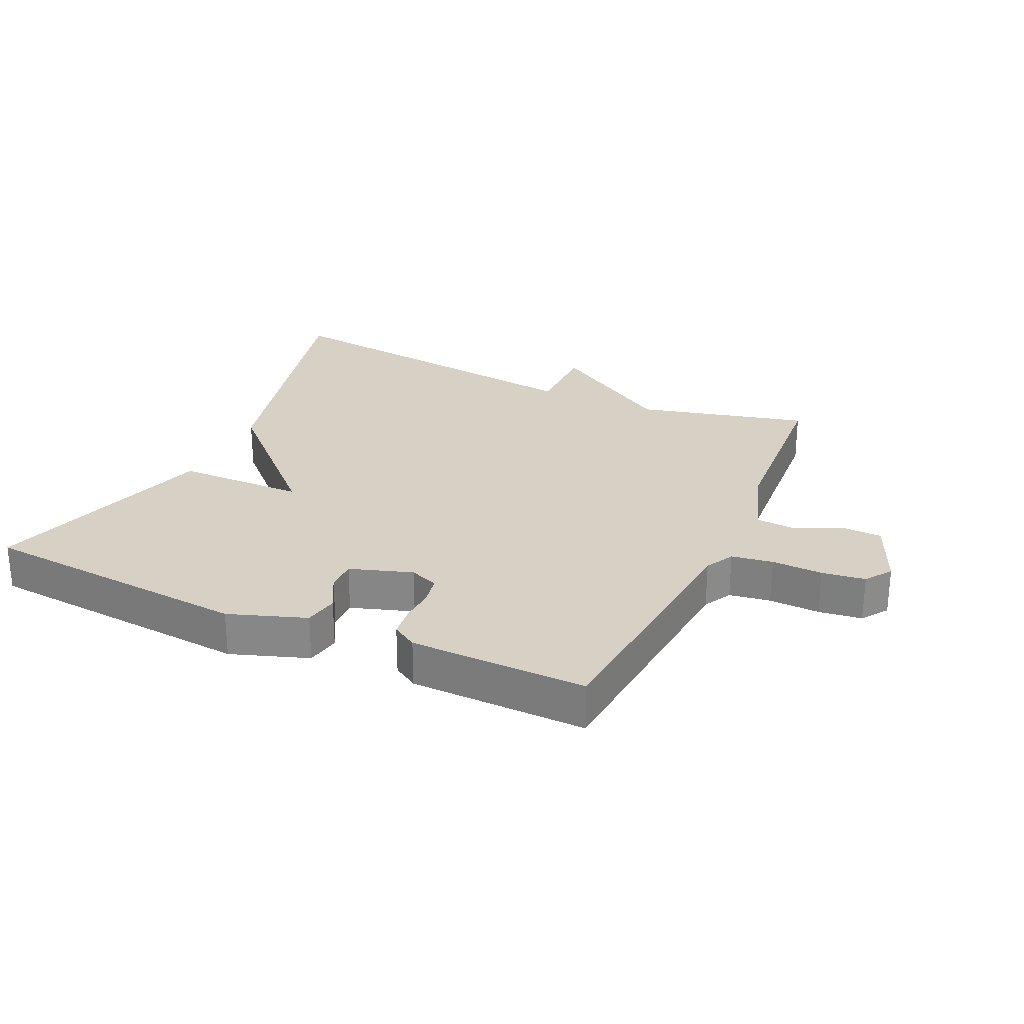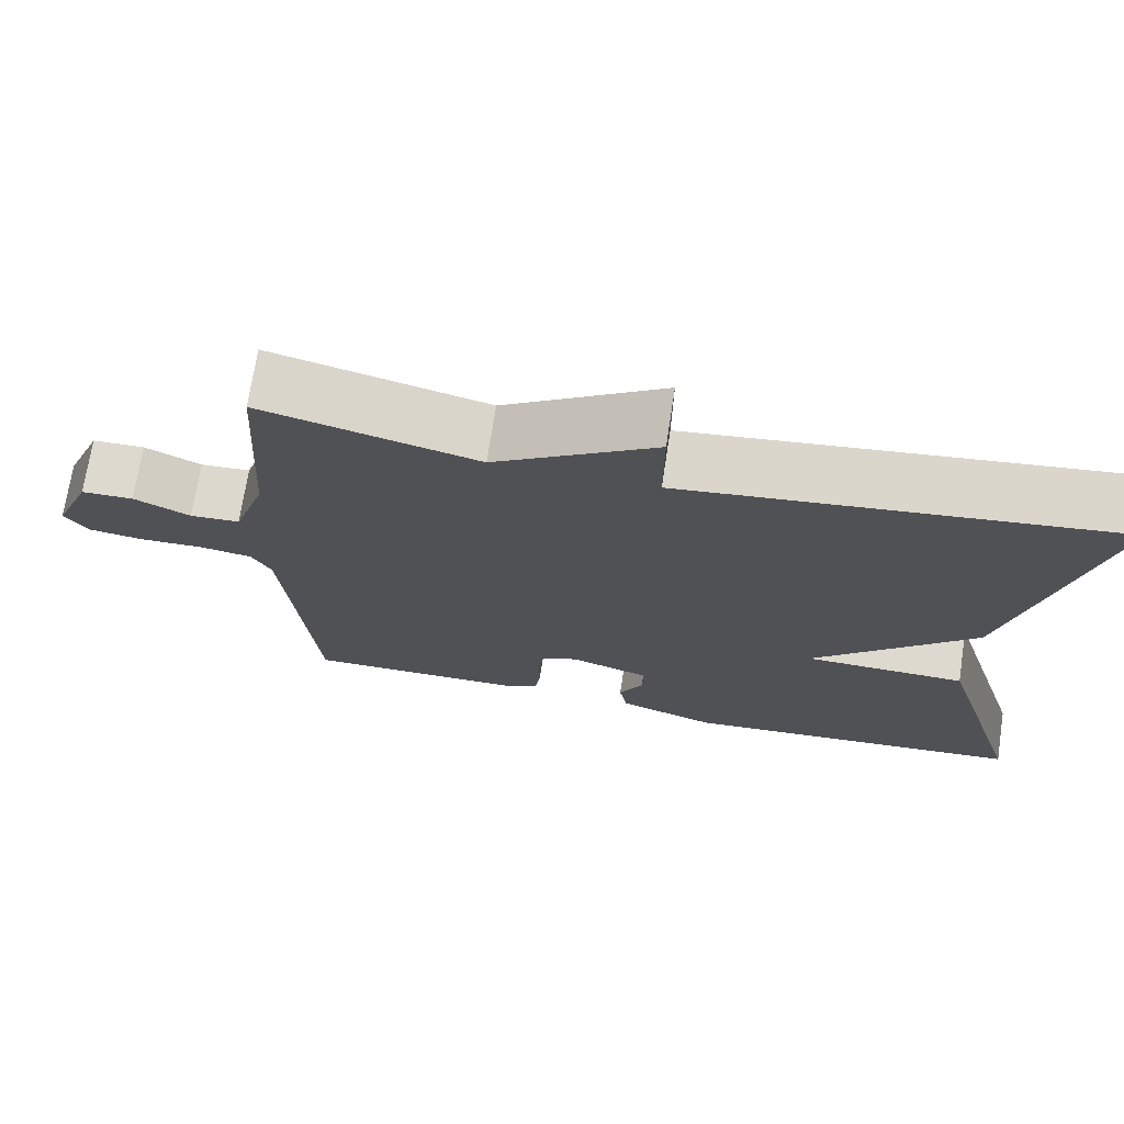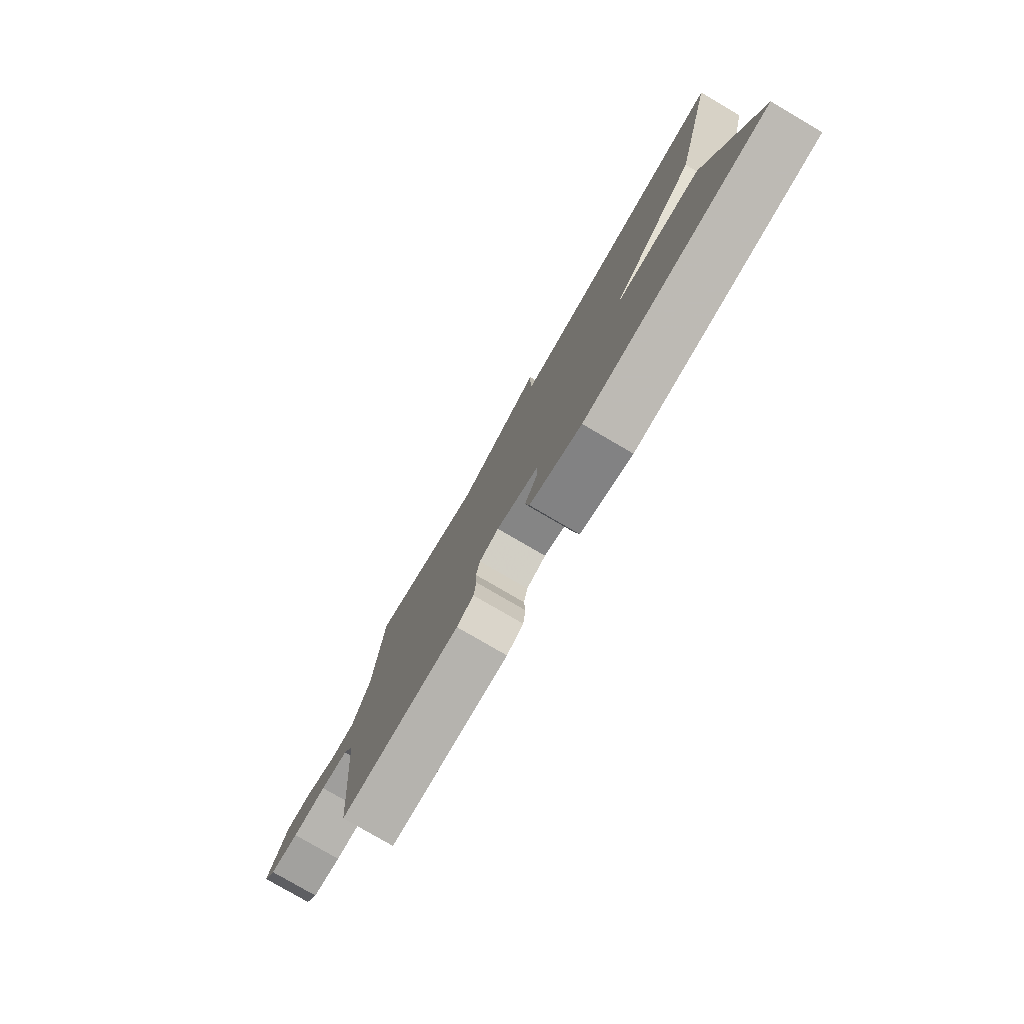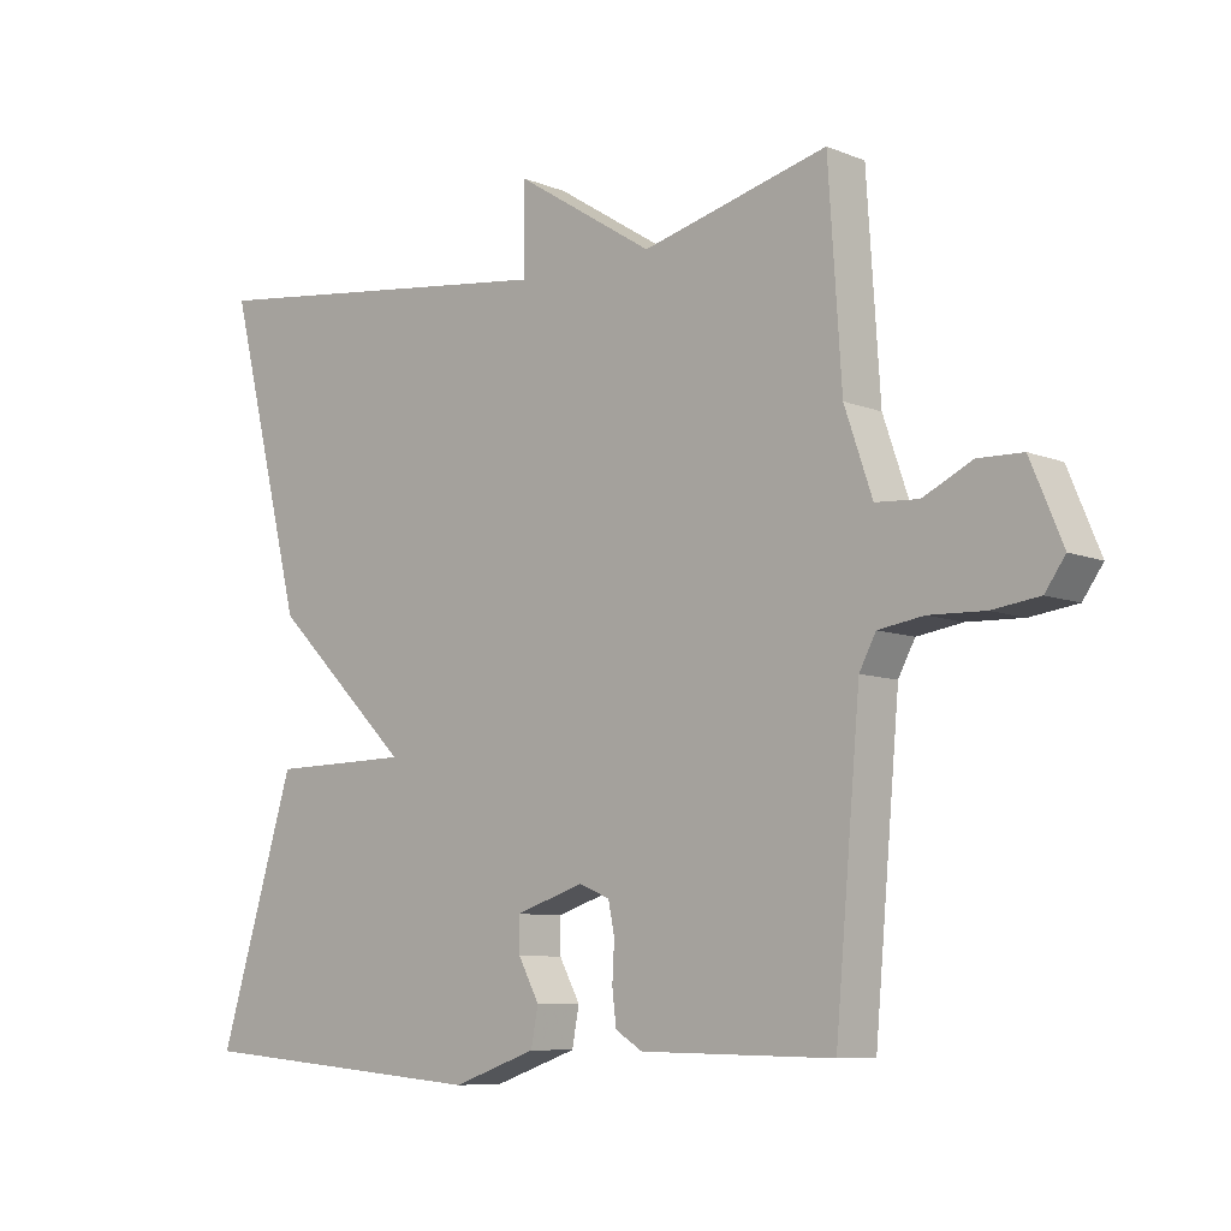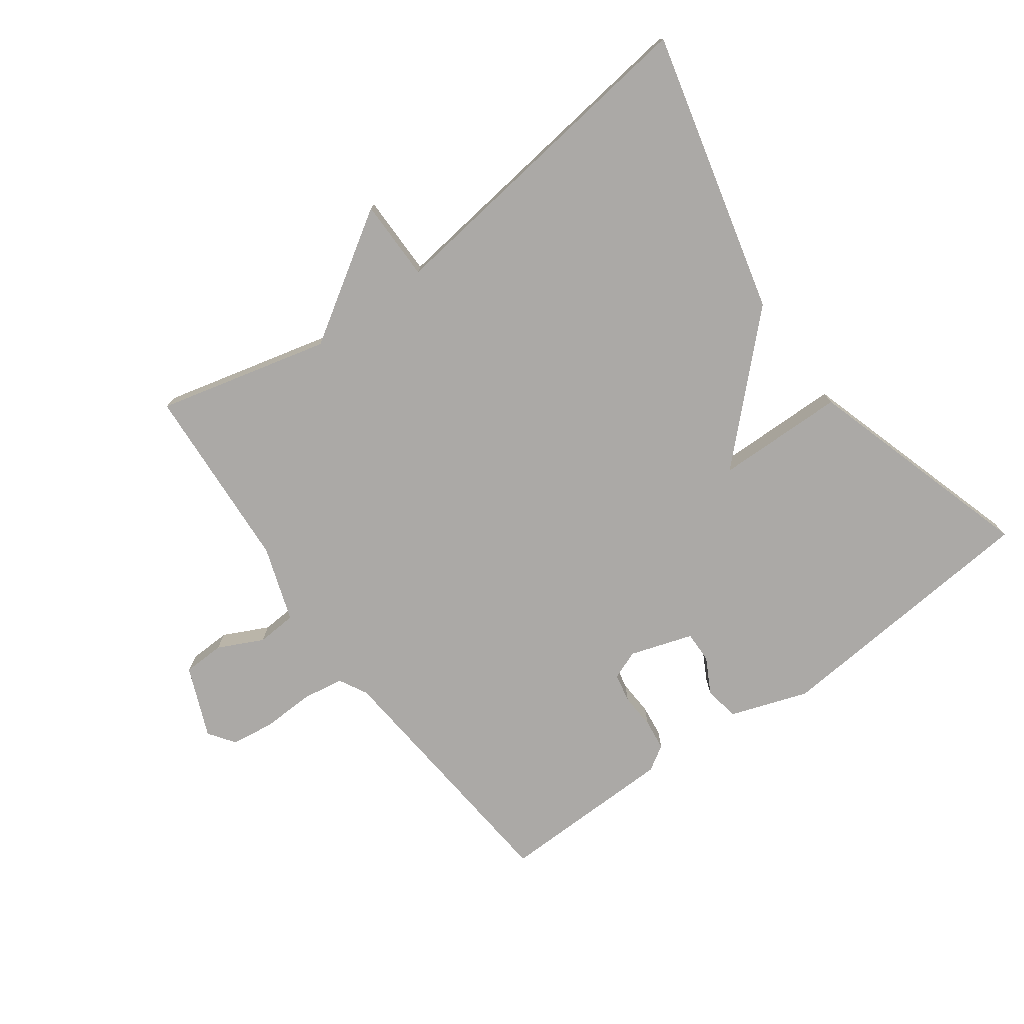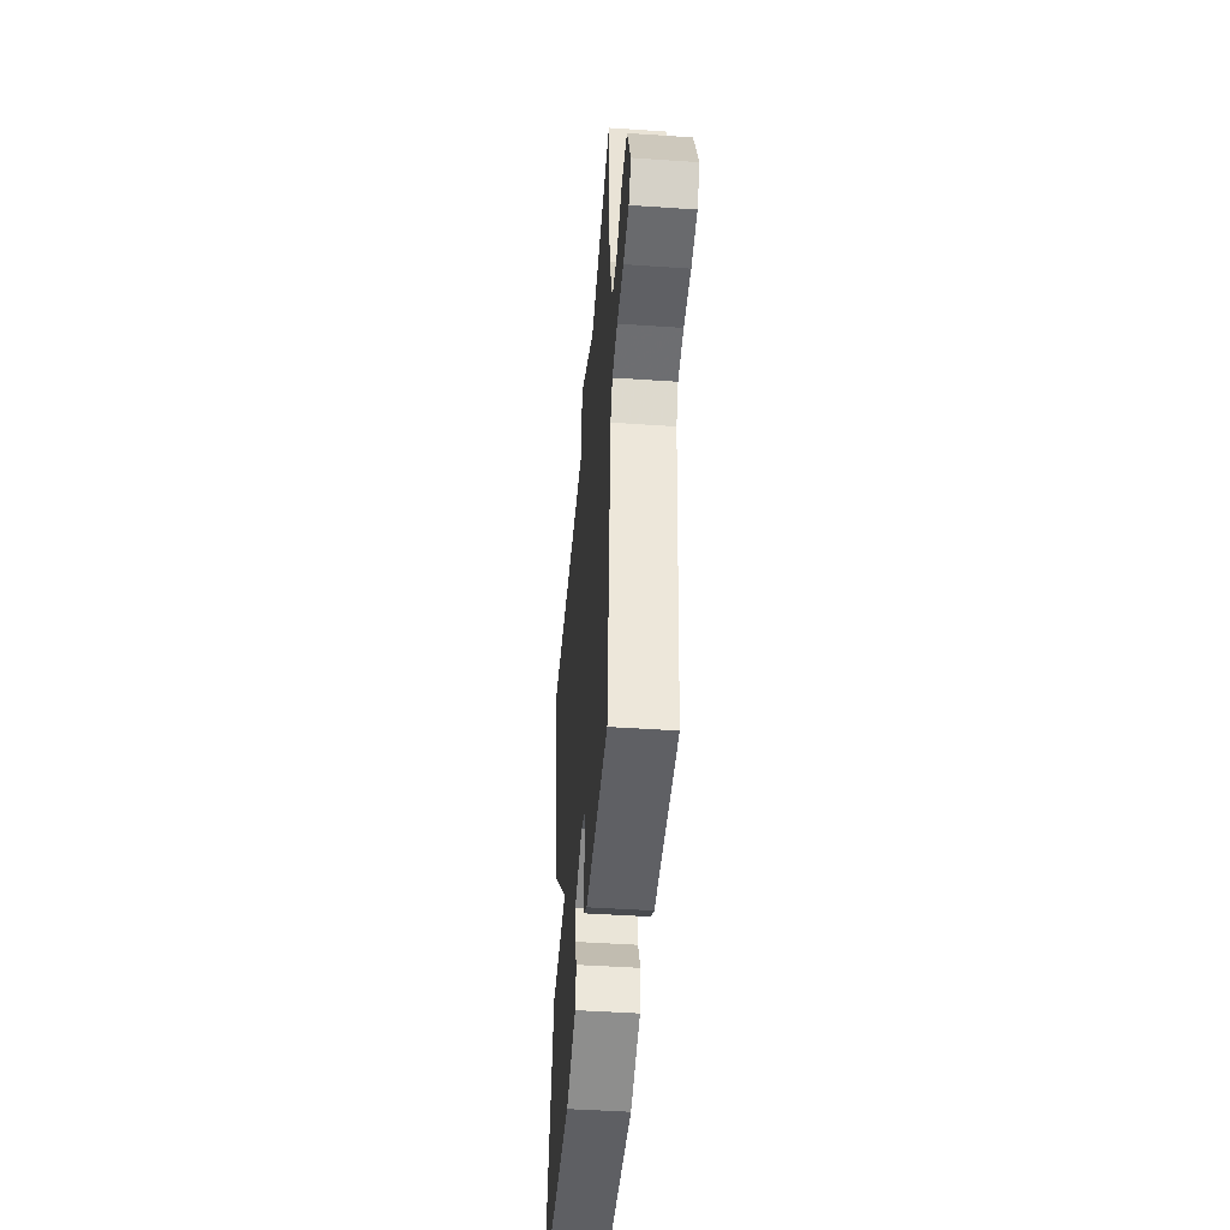
<metadata>
{"format":"obj","ext":"obj","renderer":"f3d","projection":"perspective","resolution":1024,"background":"white","views":[{"elev":26.9,"azim":-155.4,"up":"+Y"},{"elev":71.5,"azim":8.7,"up":"+Z"},{"elev":-79.2,"azim":59.7,"up":"+Z"},{"elev":-8.2,"azim":-137.6,"up":"+Z"},{"elev":-75.6,"azim":36.1,"up":"+Y"},{"elev":-45.6,"azim":-94.5,"up":"+Z"}]}
</metadata>
<code>
v 0.5 0.07 0.5
v 0.39 0.07 0.06
v 0.189 0.07 -0.137
v 0.39 0.07 -0.14
v 0.5 0.07 -0.5
v 0.071 0.07 -0.537
v -0.05 0.07 -0.495
v -0.06 0.07 -0.441
v -0.03 0.07 -0.385
v -0.029 0.07 -0.336
v -0.127 0.07 -0.304
v -0.172 0.07 -0.322
v -0.181 0.07 -0.367
v -0.178 0.07 -0.422
v -0.184 0.07 -0.471
v -0.223 0.07 -0.495
v -0.5 0.07 -0.5
v -0.536 0.07 -0.093
v -0.56 0.07 -0.048
v -0.625 0.07 -0.038
v -0.705 0.07 -0.041
v -0.773 0.07 -0.032
v -0.802 0.07 0.009
v -0.756 0.07 0.119
v -0.691 0.07 0.121
v -0.621 0.07 0.087
v -0.559 0.07 0.091
v -0.519 0.07 0.208
v -0.5 0.07 0.5
v -0.232 0.07 0.433
v -0.032 0.07 0.56
v -0.032 0.07 0.433
v 0.5 0 0.5
v 0.39 0 0.06
v 0.189 0 -0.137
v 0.39 0 -0.14
v 0.5 0 -0.5
v 0.071 0 -0.537
v -0.05 0 -0.495
v -0.06 0 -0.441
v -0.03 0 -0.385
v -0.029 0 -0.336
v -0.127 0 -0.304
v -0.172 0 -0.322
v -0.181 0 -0.367
v -0.178 0 -0.422
v -0.184 0 -0.471
v -0.223 0 -0.495
v -0.5 0 -0.5
v -0.536 0 -0.093
v -0.56 0 -0.048
v -0.625 0 -0.038
v -0.705 0 -0.041
v -0.773 0 -0.032
v -0.802 0 0.009
v -0.756 0 0.119
v -0.691 0 0.121
v -0.621 0 0.087
v -0.559 0 0.091
v -0.519 0 0.208
v -0.5 0 0.5
v -0.232 0 0.433
v -0.032 0 0.56
v -0.032 0 0.433
f 30 31 32
f 28 29 30
f 27 28 30 32
f 24 25 26
f 23 24 26
f 22 23 26
f 21 22 26
f 20 21 26
f 19 20 26 27
f 1 2 3
f 32 1 3
f 27 32 3
f 19 27 3
f 18 19 3
f 16 17 18
f 15 16 18
f 14 15 18
f 13 14 18
f 7 8 9
f 6 7 9
f 5 6 9
f 4 5 9
f 3 4 9
f 3 9 10
f 18 3 10 11
f 12 13 18
f 11 12 18
f 64 63 62
f 62 61 60
f 64 62 60 59
f 58 57 56
f 58 56 55
f 58 55 54
f 58 54 53
f 58 53 52
f 59 58 52 51
f 35 34 33
f 35 33 64
f 35 64 59
f 35 59 51
f 35 51 50
f 50 49 48
f 50 48 47
f 50 47 46
f 50 46 45
f 41 40 39
f 41 39 38
f 41 38 37
f 41 37 36
f 41 36 35
f 42 41 35
f 43 42 35 50
f 50 45 44
f 50 44 43
f 1 33 34 2
f 2 34 35 3
f 3 35 36 4
f 4 36 37 5
f 5 37 38 6
f 6 38 39 7
f 7 39 40 8
f 8 40 41 9
f 9 41 42 10
f 10 42 43 11
f 11 43 44 12
f 12 44 45 13
f 13 45 46 14
f 14 46 47 15
f 15 47 48 16
f 16 48 49 17
f 17 49 50 18
f 18 50 51 19
f 19 51 52 20
f 20 52 53 21
f 21 53 54 22
f 22 54 55 23
f 23 55 56 24
f 24 56 57 25
f 25 57 58 26
f 26 58 59 27
f 27 59 60 28
f 28 60 61 29
f 29 61 62 30
f 30 62 63 31
f 31 63 64 32
f 32 64 33 1

</code>
